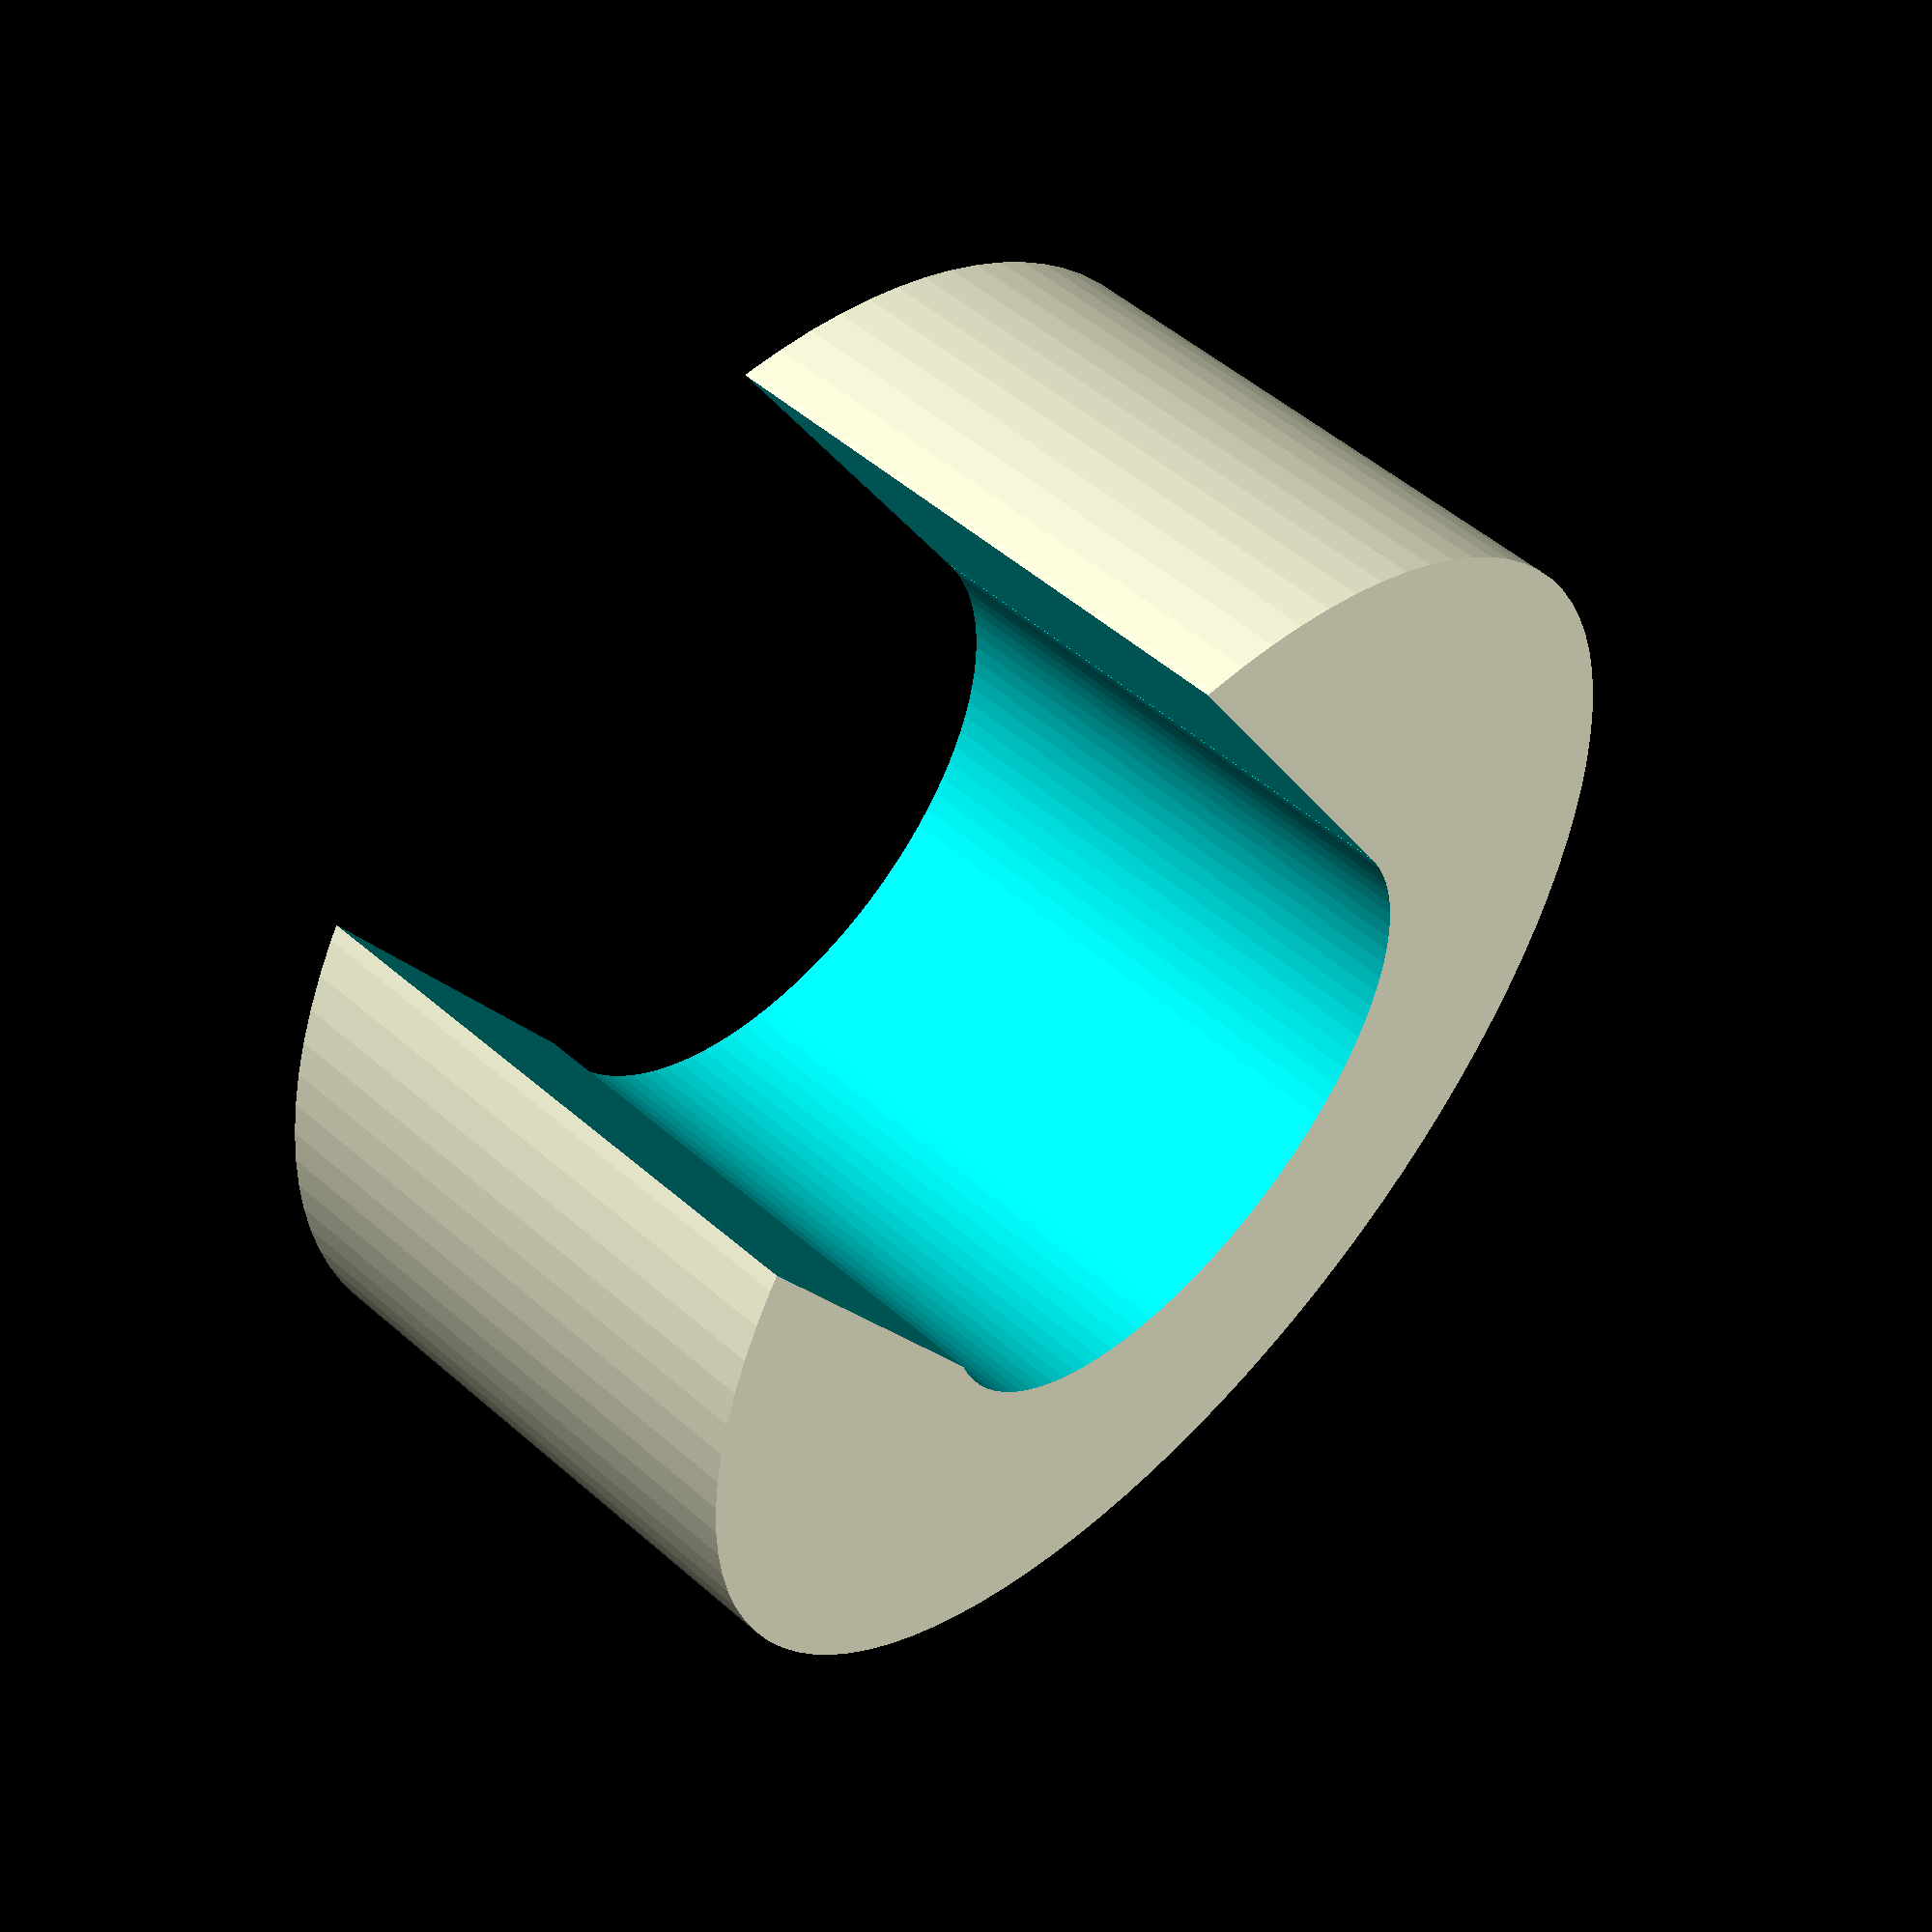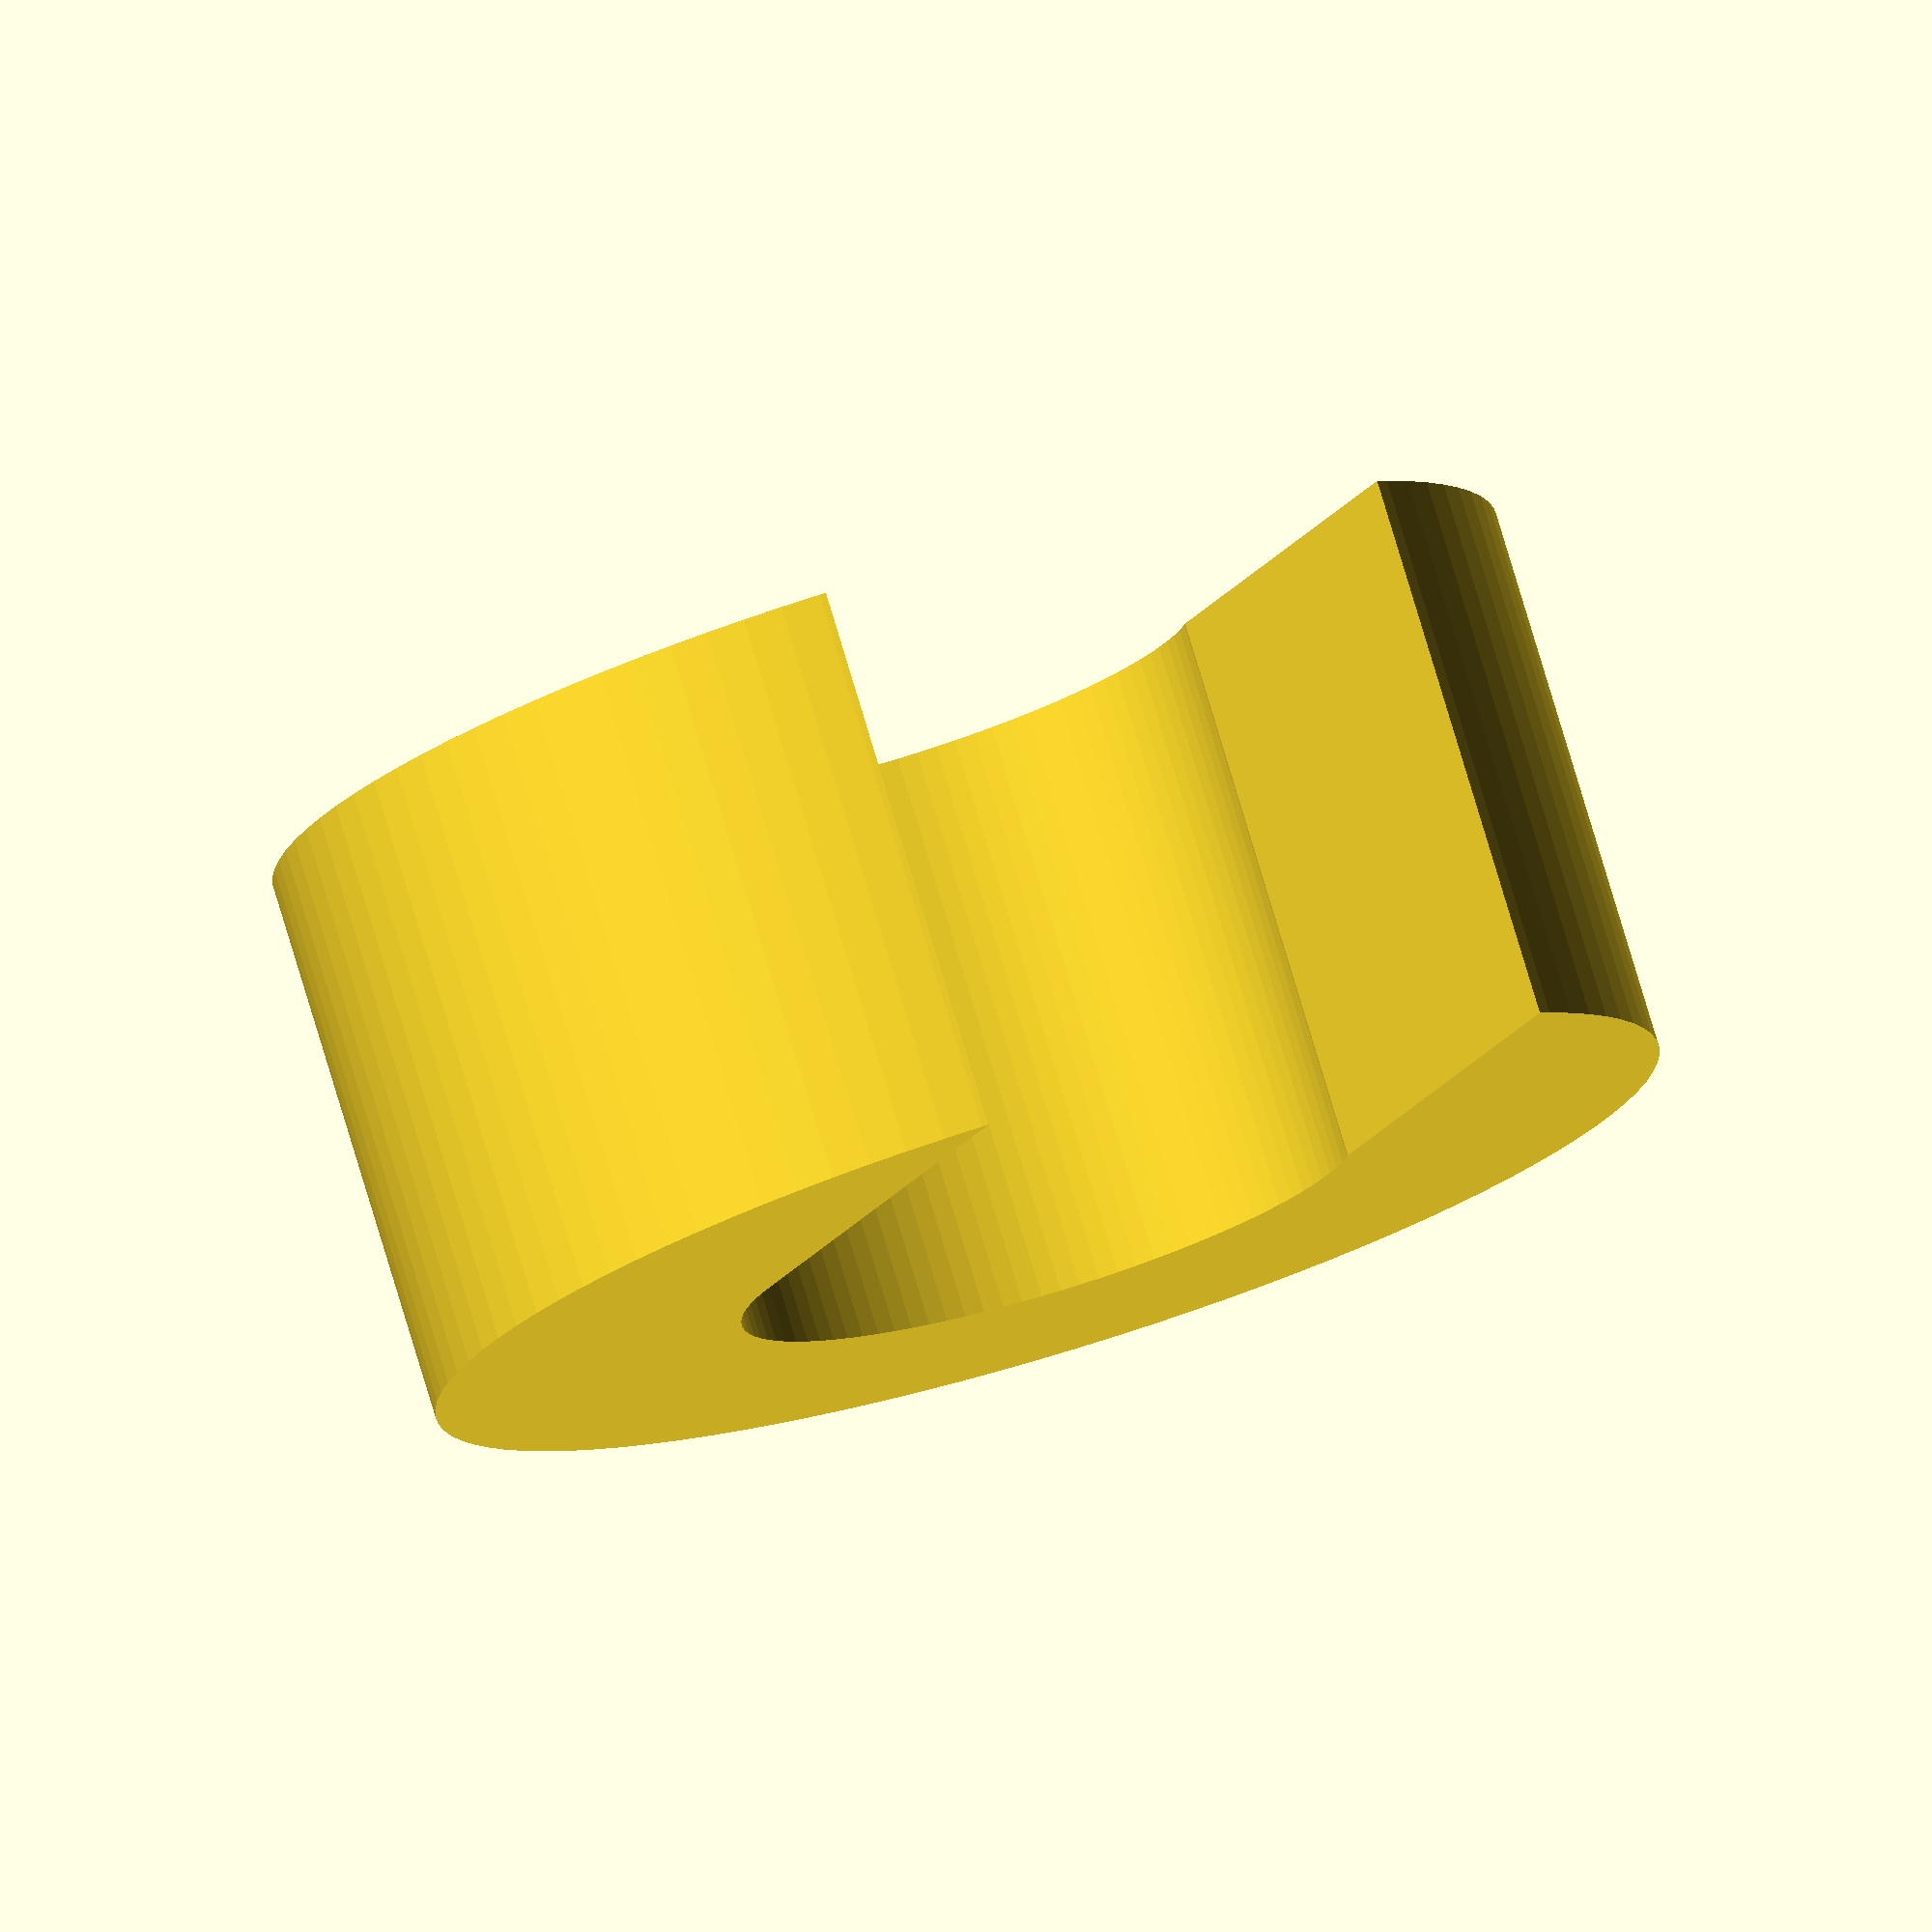
<openscad>


difference(){
    cylinder(r=14/2,h=6.2,$fn=100);
    translate([0,0,-.1]) cylinder(r=7/2,h=6.4,$fn=100);
    translate([0,0,-.1]) rotate([0,0,45]) translate([-3.4,0,0]) cube([6.90,12,6.4]);
    }
</openscad>
<views>
elev=307.2 azim=15.5 roll=313.0 proj=p view=wireframe
elev=281.3 azim=20.5 roll=163.3 proj=o view=solid
</views>
